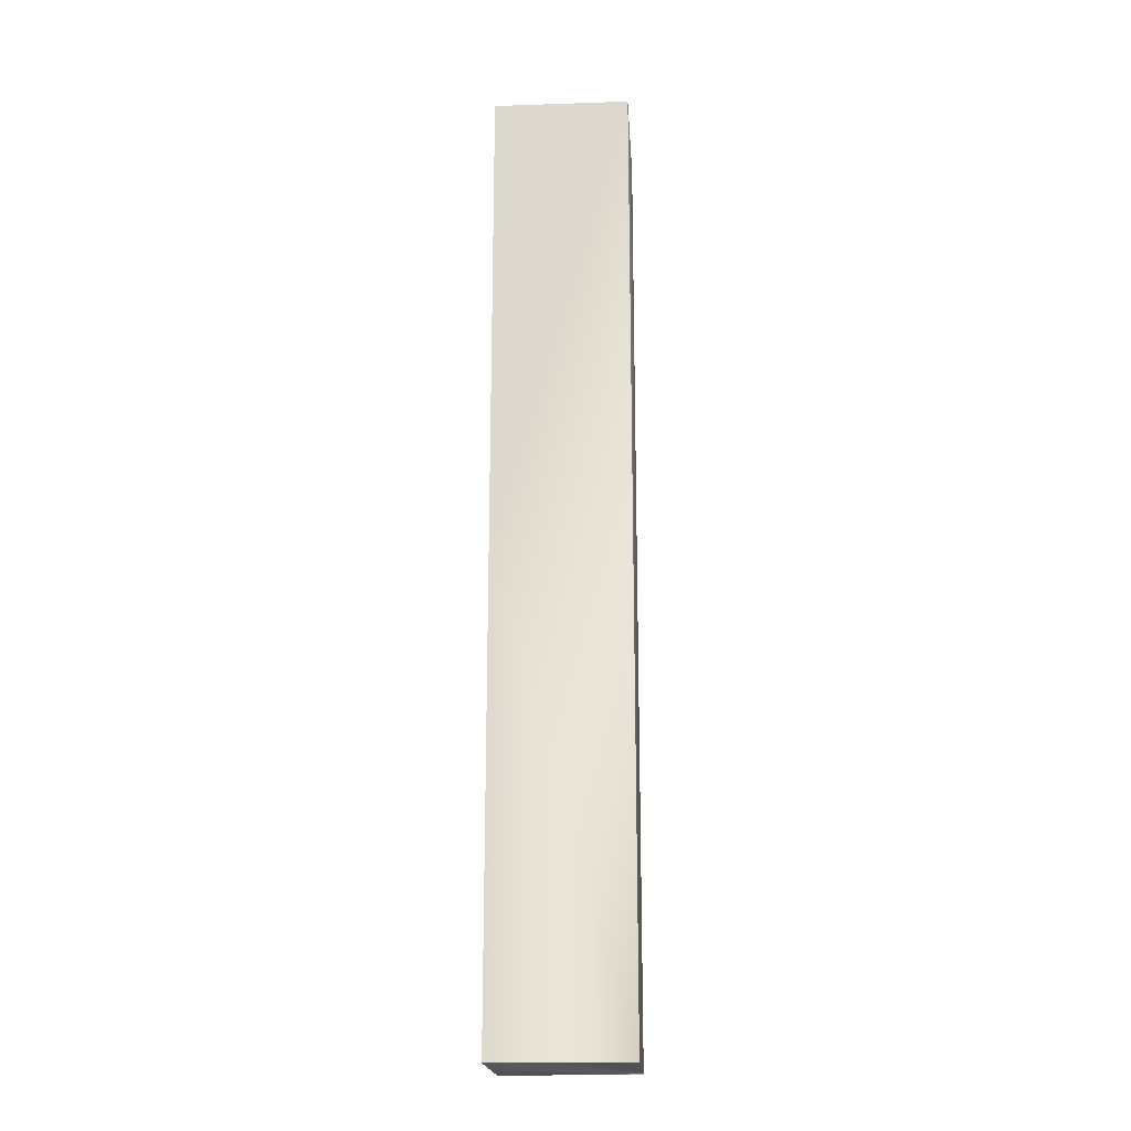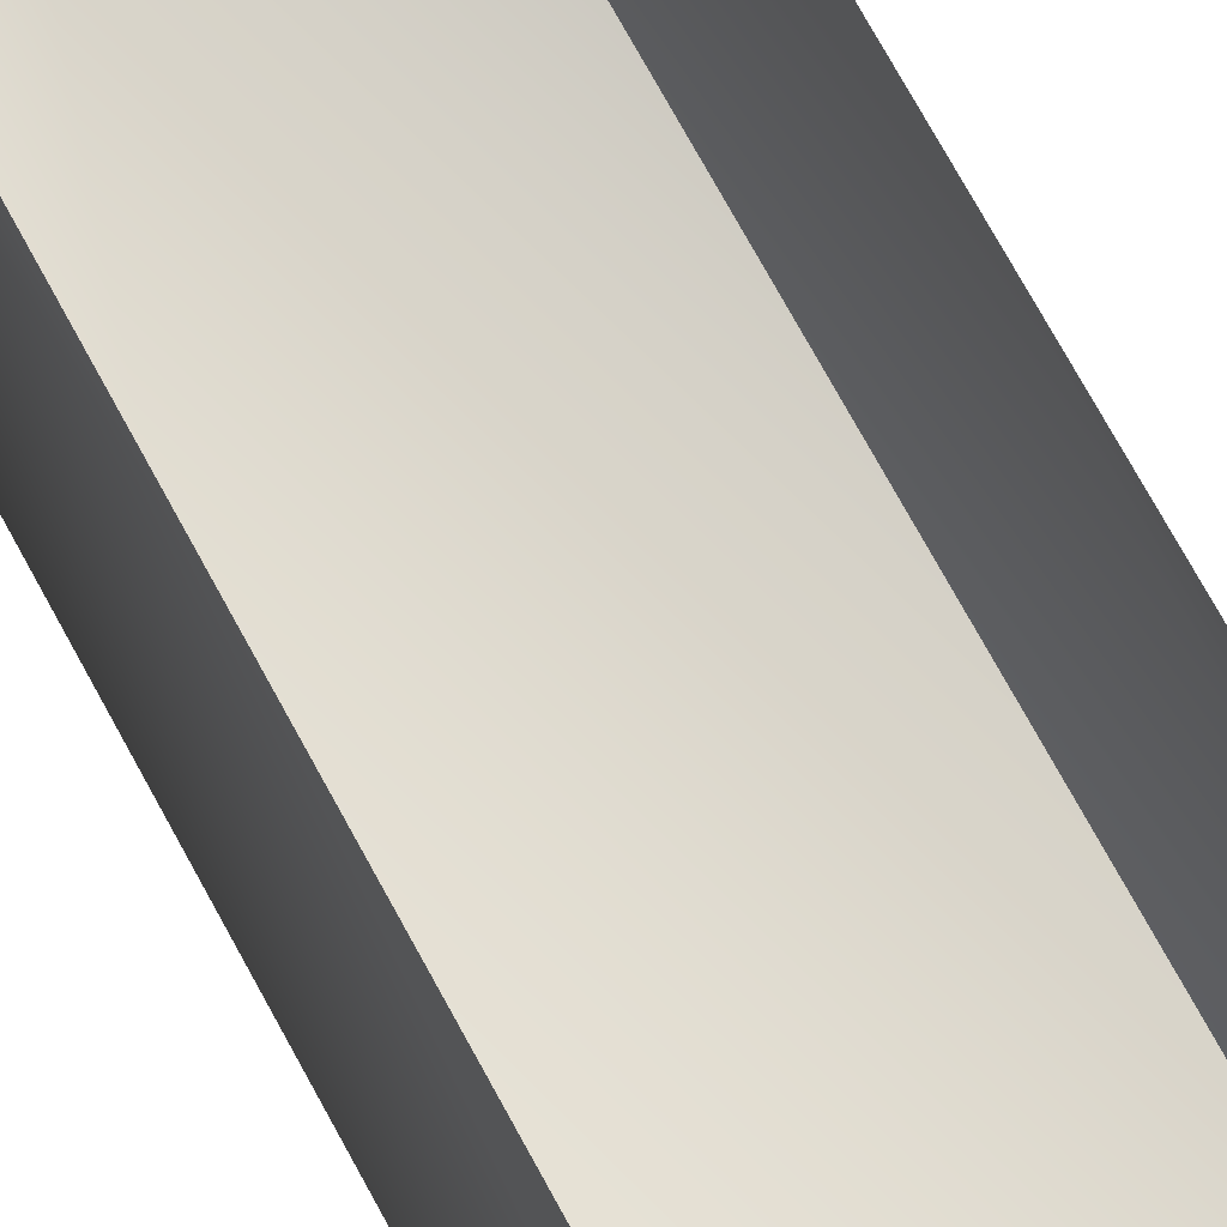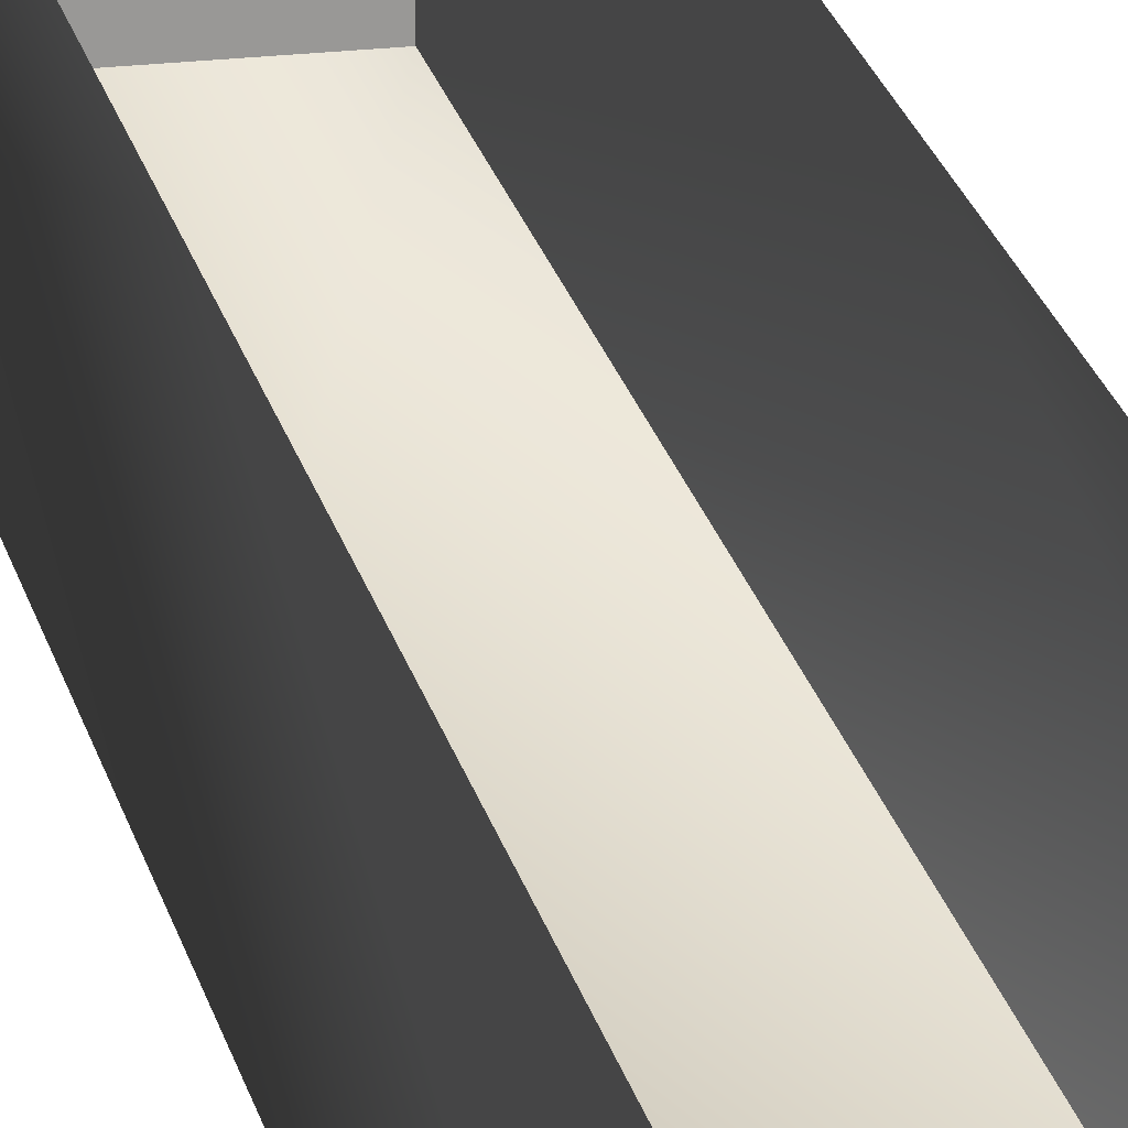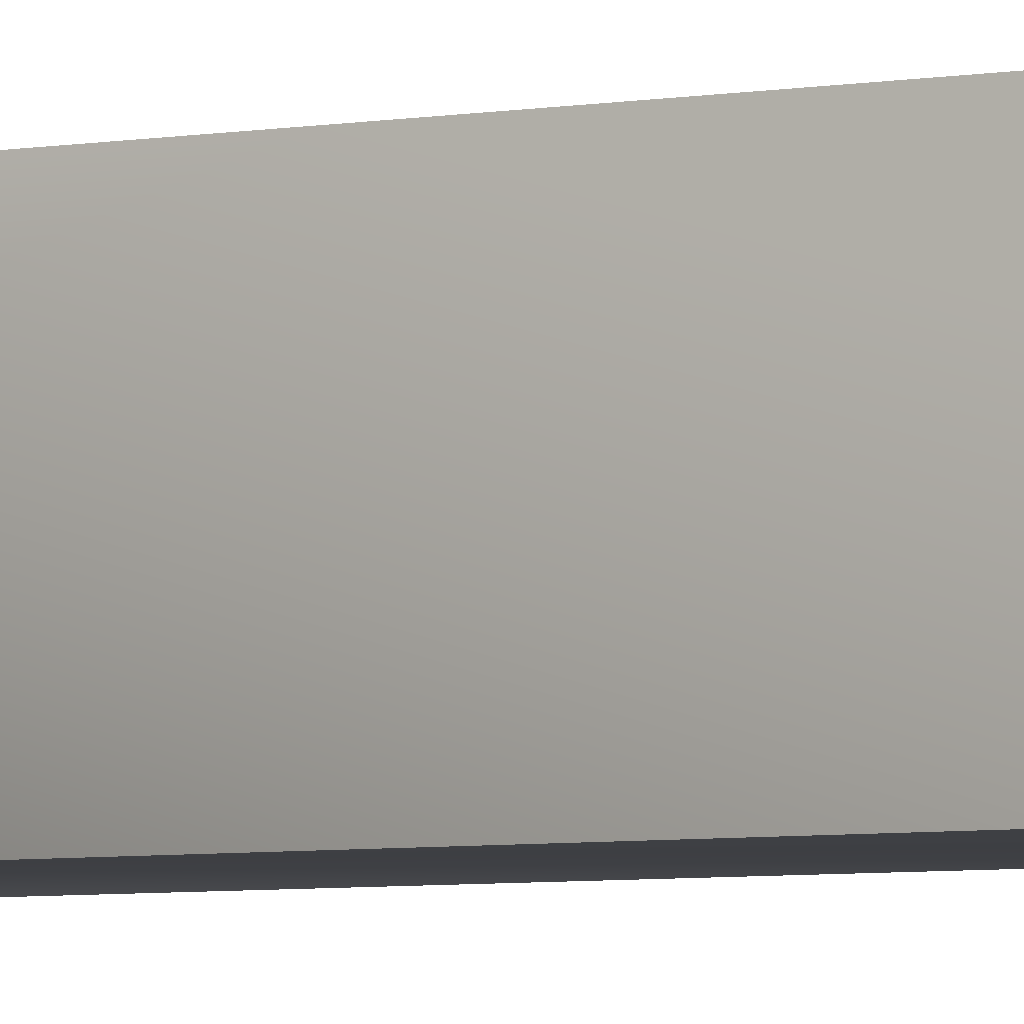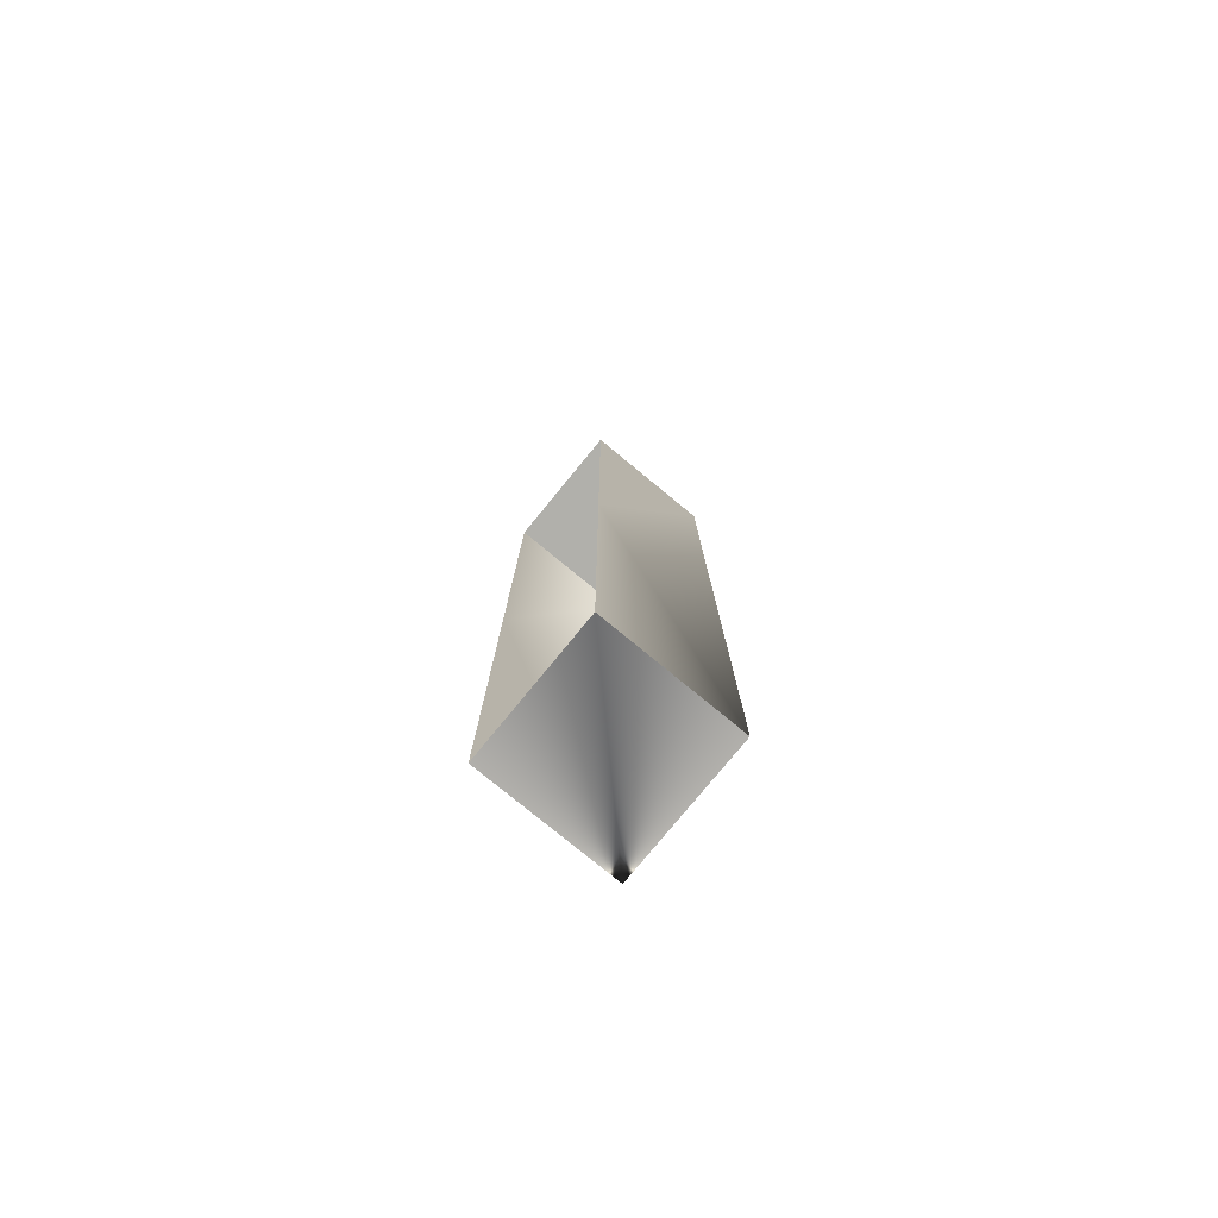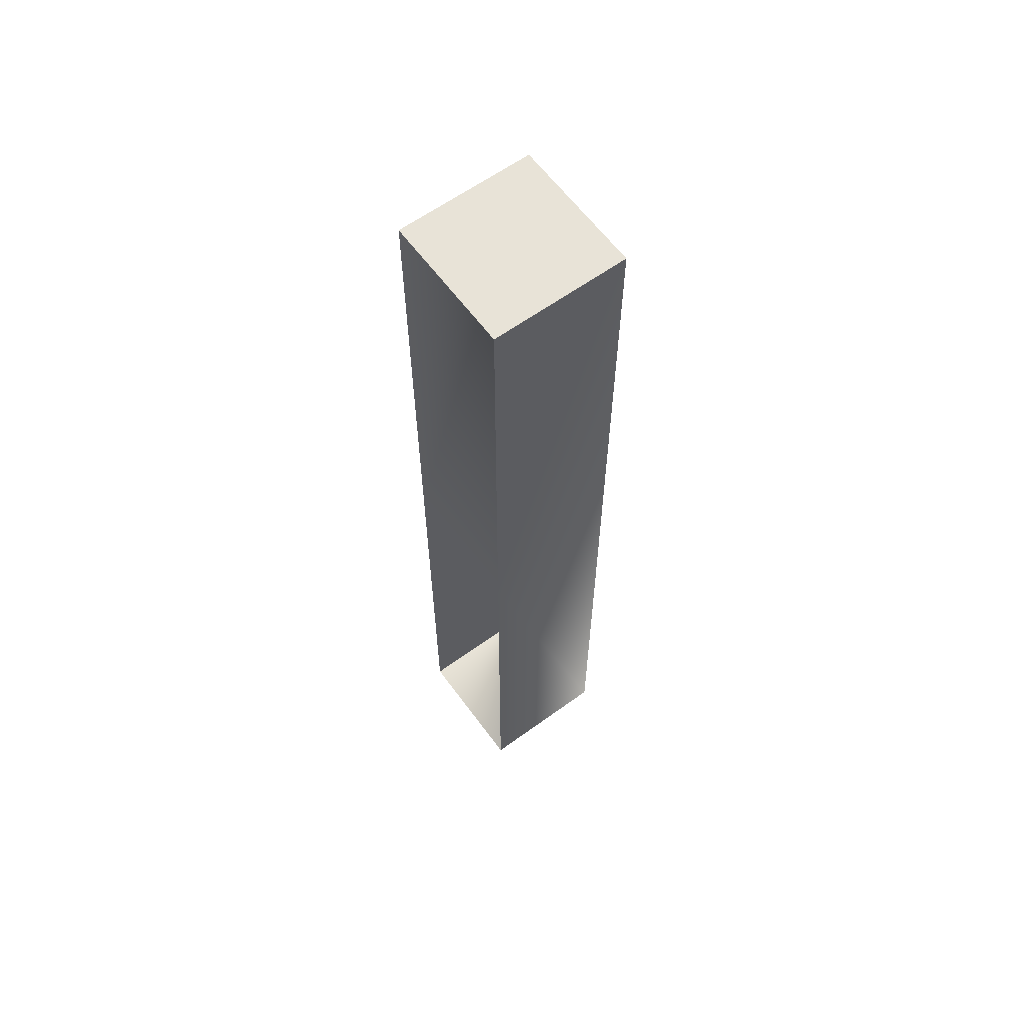
<metadata>
{"format":"obj","ext":"obj","renderer":"f3d","projection":"perspective","resolution":1024,"background":"white","views":[{"elev":-19.2,"azim":-86.3,"up":"+Z"},{"elev":63.5,"azim":153.0,"up":"+Y"},{"elev":21.6,"azim":168.0,"up":"+Y"},{"elev":-4.7,"azim":122.3,"up":"+Y"},{"elev":-78.4,"azim":-129.4,"up":"+Z"},{"elev":62.0,"azim":-126.3,"up":"+Z"}]}
</metadata>
<code>
o object_2.005
v -0.425 -0.3 -0
v -0.425 -0.3 -3.5
v -0.425 -0.3 -3.5
v -0.425 -0.3 3.5
v -0.425 -0.3 3.5
v 0.575 -0.3 -0
v 0.575 -0.3 3.5
v 0.575 -0.3 -3.5
v 0.575 -0.3 -0
v 0.575 -0.3 -3.5
v 0.575 -0.3 -3.5
v 0.575 -0.3 3.5
v 0.575 -0.3 3.5
v 0.575 0.7 0
v 0.575 0.7 3.5
v 0.575 0.7 -3.5
v -0.425 0.7 0
v -0.425 0.7 -3.5
v -0.425 -0.3 -3.5
v -0.425 -0.3 3.5
v -0.425 0.7 3.5
v -0.425 -0.3 -0
v -0.425 -0.3 3.5
v -0.425 -0.3 -3.5
v -0.425 -0.3 -3.5
v -0.425 -0.3 -3.5
v -0.425 -0.3 -3.5
v -0.425 0.7 -3.5
v -0.425 0.7 -3.5
v 0.575 -0.3 -3.5
v 0.575 0.7 -3.5
v 0.575 -0.3 -3.5
v -0.425 -0.3 3.5
v -0.425 -0.3 3.5
v -0.425 -0.3 3.5
v -0.425 0.7 3.5
v -0.425 0.7 3.5
v 0.575 -0.3 3.5
v 0.575 0.7 3.5
v 0.575 -0.3 3.5
f 1 2 3
f 1 4 5
f 4 1 3
f 3 6 4
f 6 7 4
f 8 6 3
f 9 10 11
f 9 12 13
f 12 9 11
f 11 14 12
f 14 15 12
f 16 14 11
f 17 18 19
f 17 20 21
f 20 17 19
f 19 22 20
f 22 23 20
f 24 22 19
f 25 26 27
f 25 28 29
f 29 26 25
f 26 29 30
f 30 29 31
f 32 26 30
f 33 34 35
f 33 36 37
f 36 33 35
f 35 38 36
f 38 39 36
f 40 38 35

</code>
